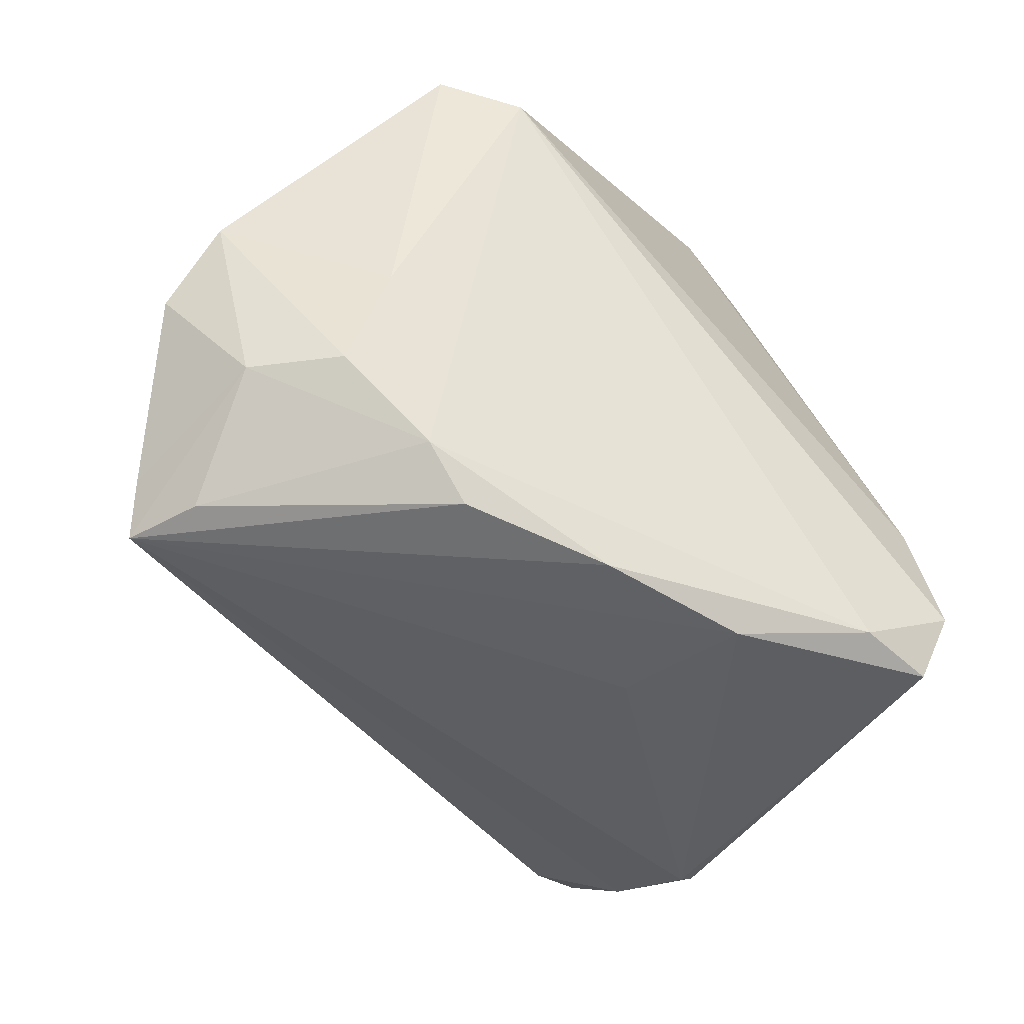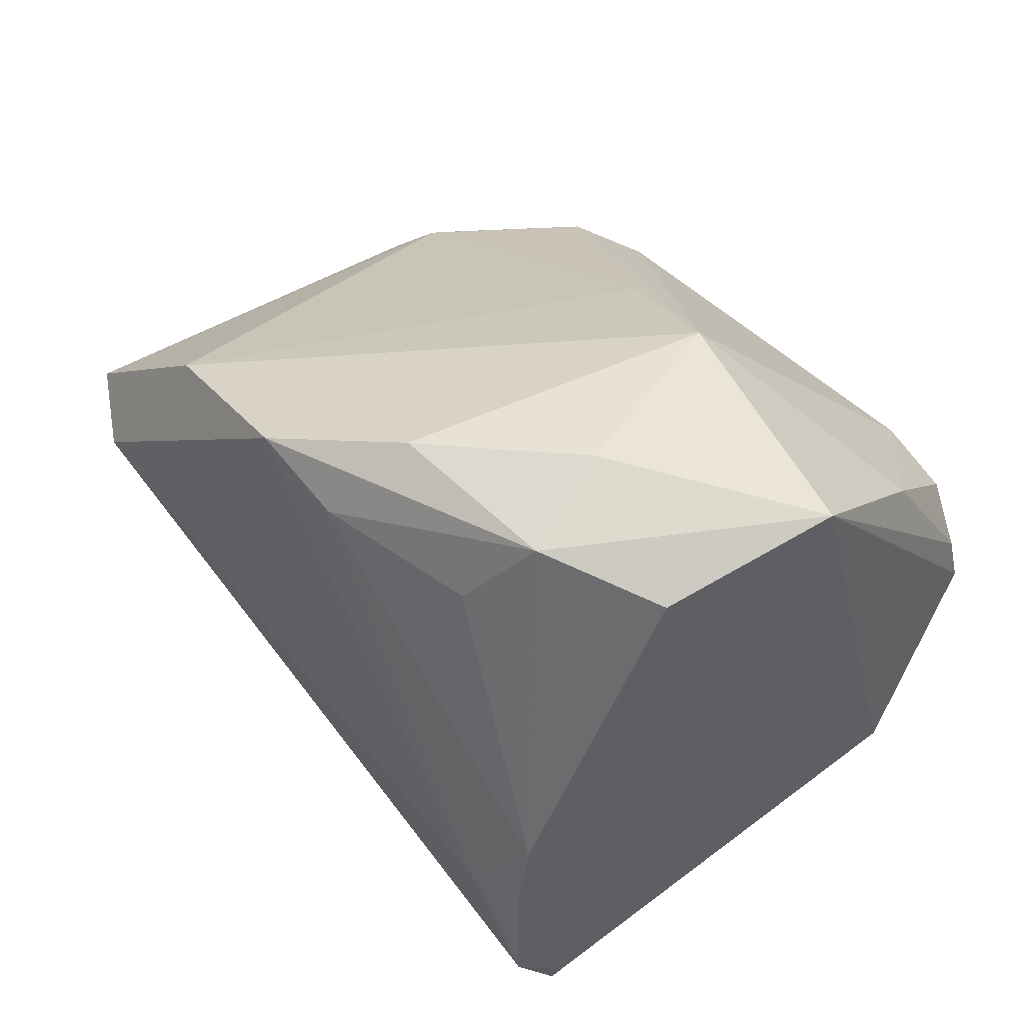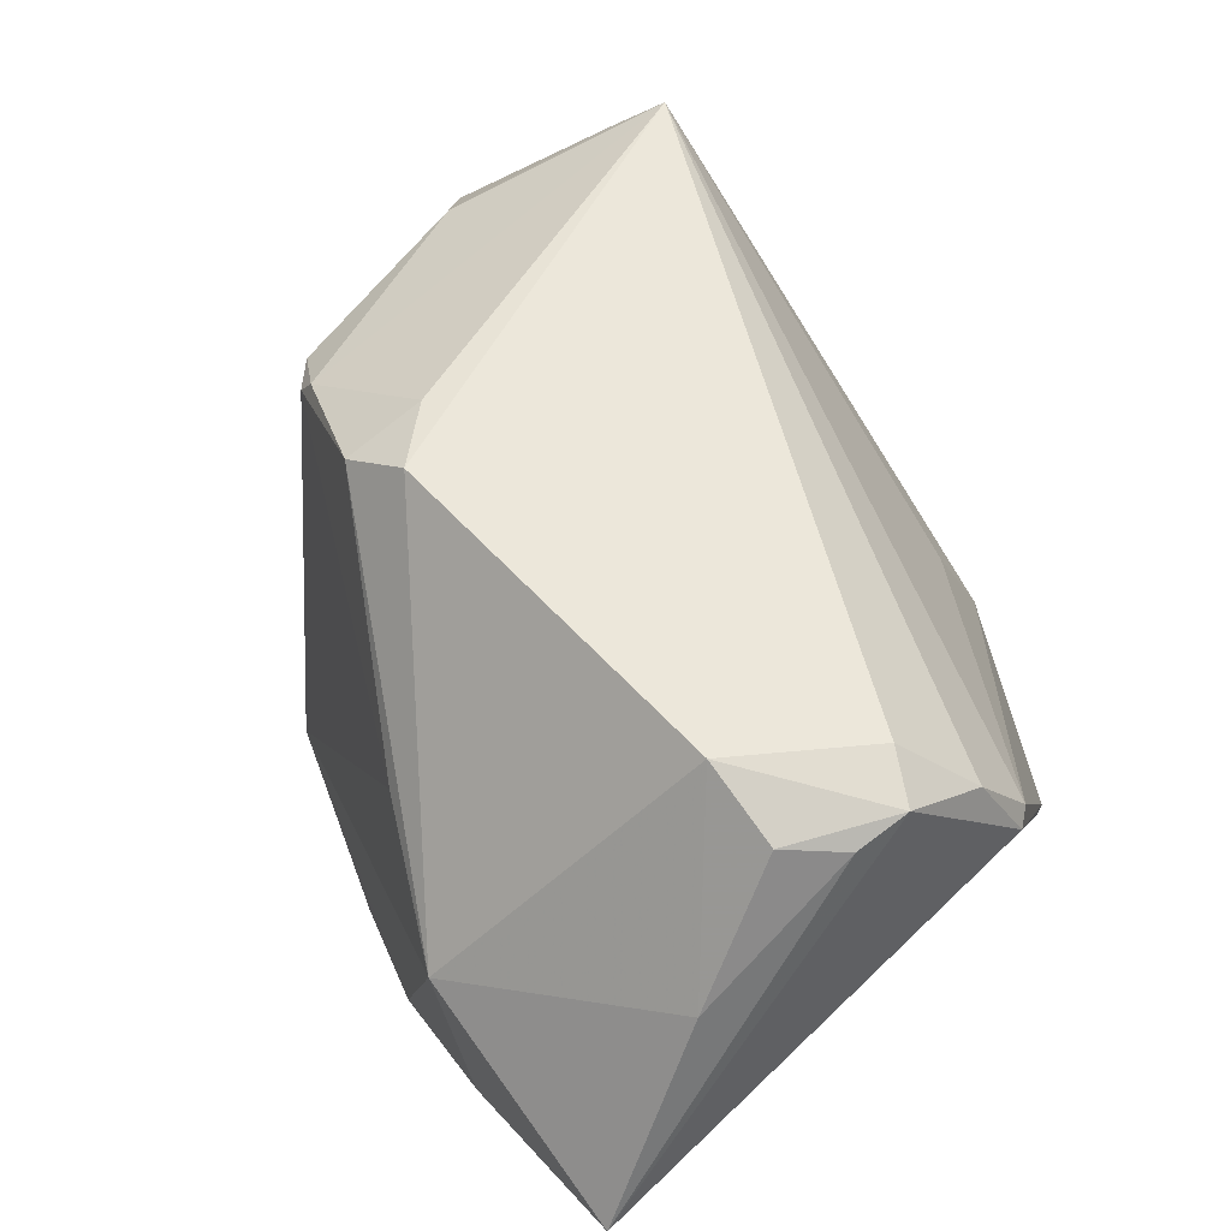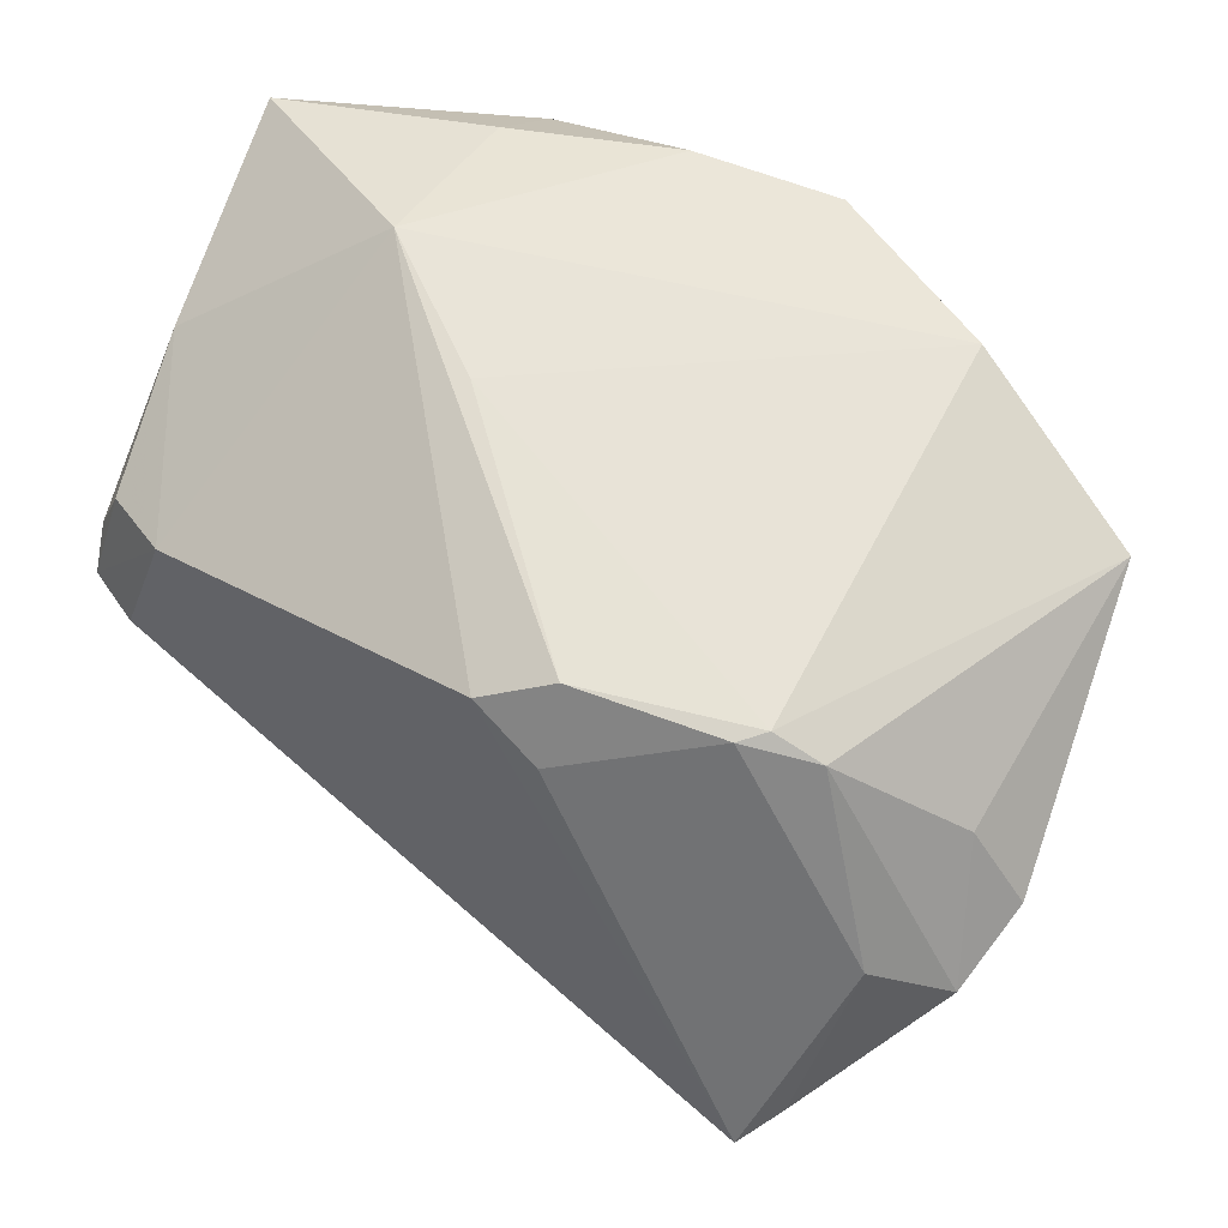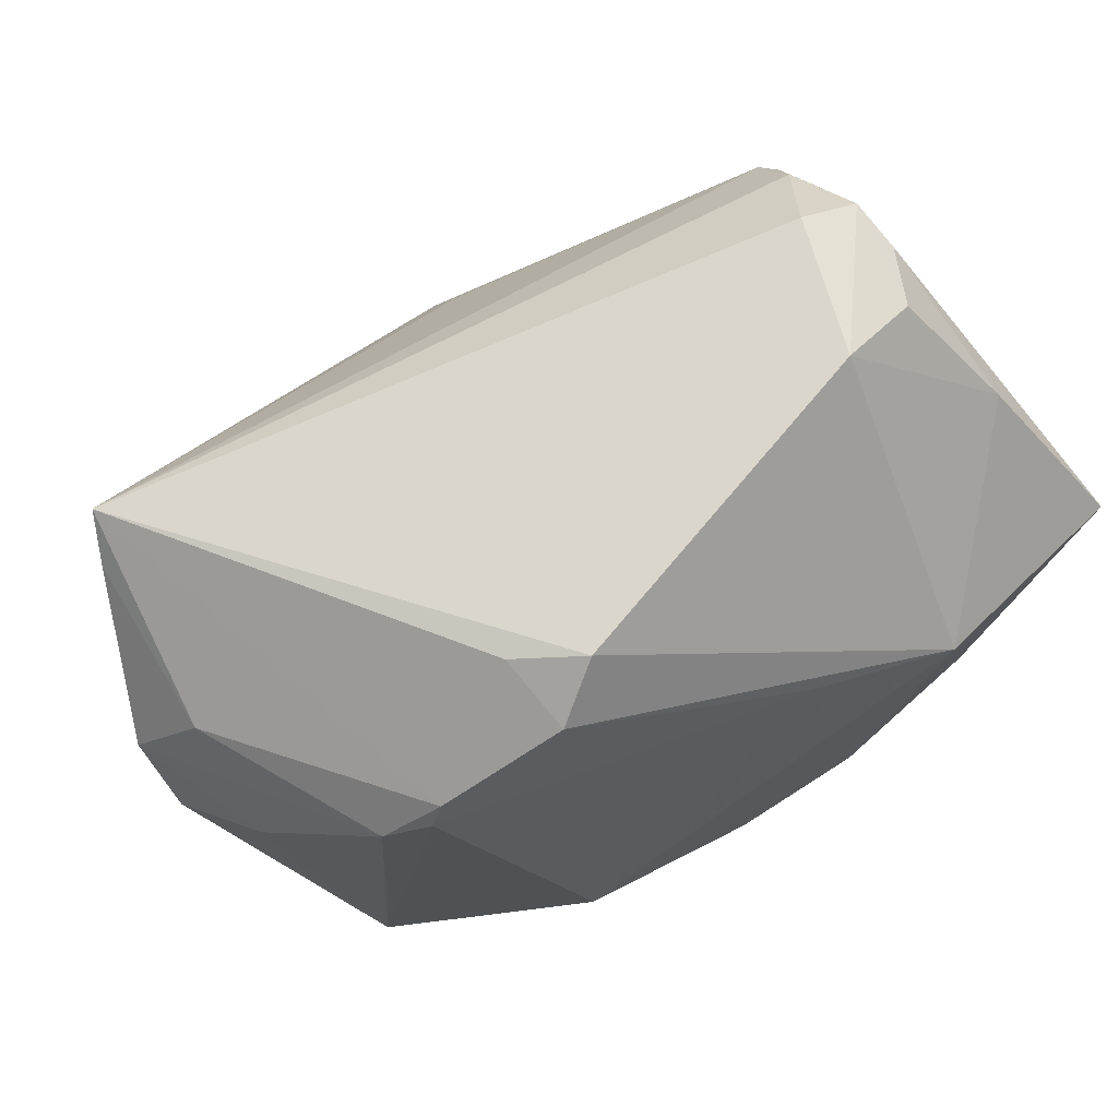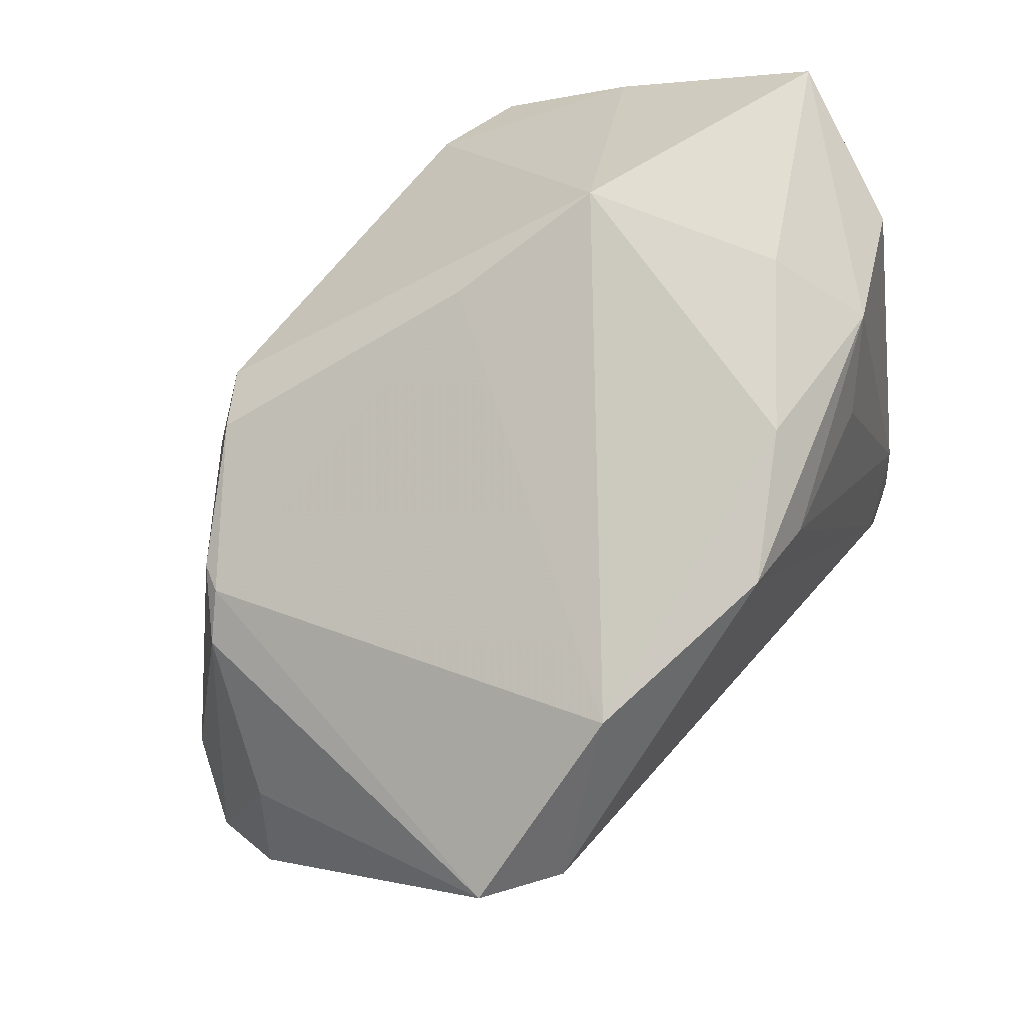
<metadata>
{"format":"obj","ext":"obj","renderer":"f3d","projection":"perspective","resolution":1024,"background":"white","views":[{"elev":-69.2,"azim":134.1,"up":"+Y"},{"elev":46.1,"azim":-132.4,"up":"+Y"},{"elev":63.2,"azim":-127.9,"up":"+Z"},{"elev":39.1,"azim":41.5,"up":"+Y"},{"elev":73.7,"azim":134.9,"up":"+Z"},{"elev":67.5,"azim":128.5,"up":"+Y"}]}
</metadata>
<code>
v -0.03538 -0.03014 -0.0262
v 0.04379 -0.000854 0.001071
v 0.04163 -0.01087 0.01329
v 0.01422 -0.03798 -0.007306
v -0.04197 -0.007848 0.02287
v 0.03013 0.01359 0.01874
v 0.01675 0.009373 0.02882
v 0.02089 0.02649 -0.02828
v -0.04166 0.00105 0.02986
v -0.03719 0.01222 0.02964
v -0.03504 -0.02349 -0.03102
v -0.02685 -0.03169 -0.02575
v -0.02823 0.01225 0.03239
v 0.001173 0.03246 -0.03239
v 0.0318 0.01395 0.01584
v -0.01194 0.0362 -0.02469
v 0.01726 0.01785 0.02639
v -0.03482 -0.0107 -0.03079
v -0.0361 -0.02858 -0.02551
v 0.03704 -0.02888 0.01776
v 0.02063 -0.03497 -0.008579
v -0.02682 0.03788 -0.0136
v -0.01409 -0.03106 -0.002994
v -0.0004494 -0.03798 -0.01303
v 0.03763 -0.0281 0.001013
v -0.0476 0.03798 -0.002823
v -0.02947 -0.01143 -0.03239
v 0.03172 -0.02911 -0.007254
v -0.02929 0.03372 -0.02366
v 0.0476 -0.009926 -0.002584
v 0.04673 -0.01573 0.005723
v 0.03996 0.01176 -0.02739
v -0.03624 -0.001705 0.03063
v -0.04165 0.02341 0.01675
v -0.04136 0.03144 -0.01811
v -0.04364 -0.01298 0.01453
v 0.032 0.009645 -0.03239
v -0.007729 0.02824 -0.0318
v 0.03593 0.01069 0.01326
v -0.04133 0.006638 0.0285
v 0.034 -0.03275 0.02135
v -0.01552 -0.03657 -0.01694
v 0.01095 0.01536 0.03075
v -0.02117 0.03798 0.00636
v -0.04517 -0.01124 0.01413
v 0.03265 -0.01883 -0.01416
v -0.02329 0.0255 -0.02782
v 0.03192 -0.03389 0.01356
v -0.03516 -0.00358 -0.02981
v -0.006228 0.03105 0.01221
f 35 11 26
f 18 11 35
f 27 14 37
f 37 11 27
f 27 11 18
f 46 21 37
f 28 21 46
f 37 32 46
f 12 11 37
f 37 21 12
f 37 14 8
f 8 32 37
f 14 16 8
f 33 43 13
f 11 12 1
f 42 36 1
f 1 12 42
f 25 21 28
f 29 16 14
f 29 35 26
f 26 22 29
f 22 16 29
f 30 2 31
f 32 2 30
f 31 25 30
f 30 46 32
f 30 25 28
f 28 46 30
f 40 34 26
f 44 13 43
f 34 13 44
f 44 8 16
f 44 22 26
f 44 16 22
f 26 34 44
f 33 5 41
f 41 5 36
f 41 43 33
f 41 3 6
f 26 11 19
f 11 1 19
f 38 29 14
f 47 29 38
f 14 27 38
f 10 13 34
f 34 40 10
f 9 5 33
f 9 10 40
f 33 13 9
f 13 10 9
f 9 40 26
f 17 44 43
f 32 8 15
f 15 17 6
f 39 3 31
f 31 2 39
f 6 3 39
f 39 15 6
f 39 2 32
f 32 15 39
f 21 25 48
f 25 41 48
f 20 25 31
f 20 41 25
f 31 3 20
f 3 41 20
f 23 36 42
f 42 41 23
f 23 41 36
f 43 41 7
f 7 41 6
f 7 17 43
f 6 17 7
f 49 27 18
f 49 38 27
f 47 38 49
f 49 29 47
f 18 35 49
f 35 29 49
f 45 9 26
f 36 5 45
f 5 9 45
f 26 19 45
f 45 1 36
f 45 19 1
f 44 17 50
f 17 15 50
f 8 44 50
f 50 15 8
f 4 48 41
f 21 48 4
f 24 41 42
f 24 4 41
f 42 12 24
f 24 12 21
f 21 4 24

</code>
